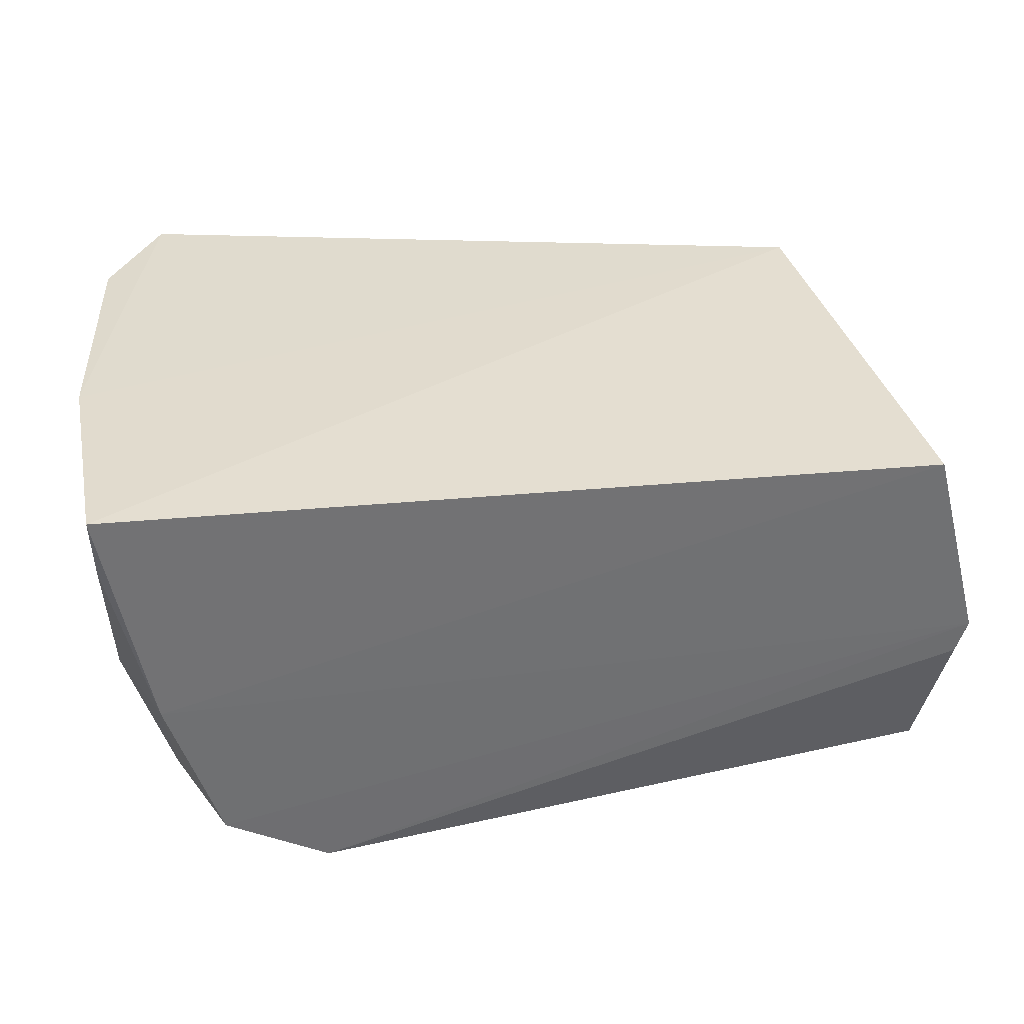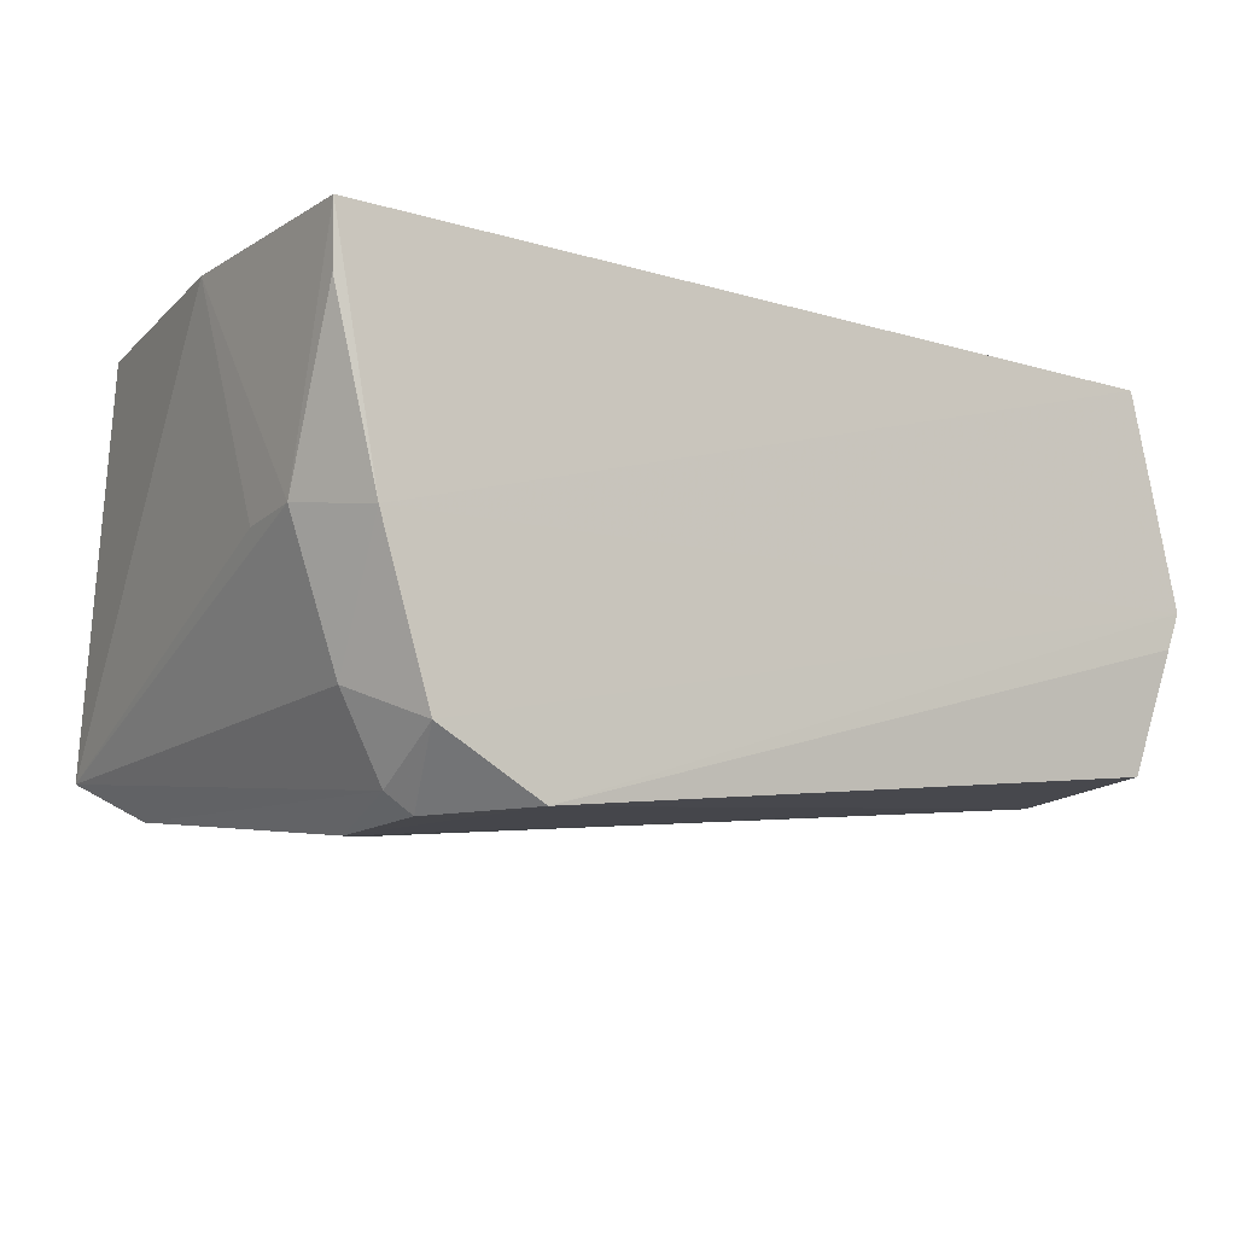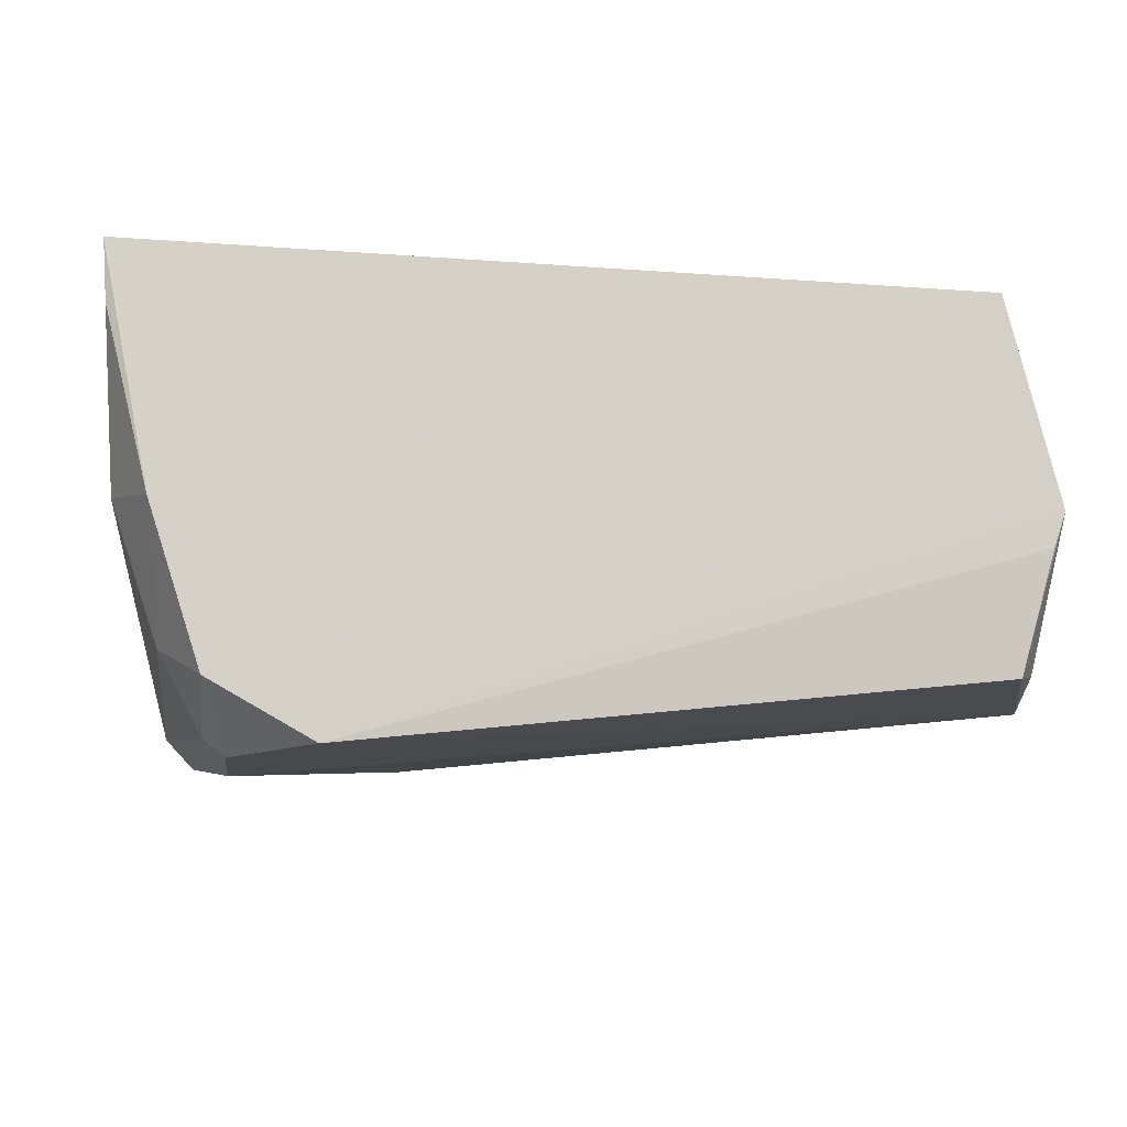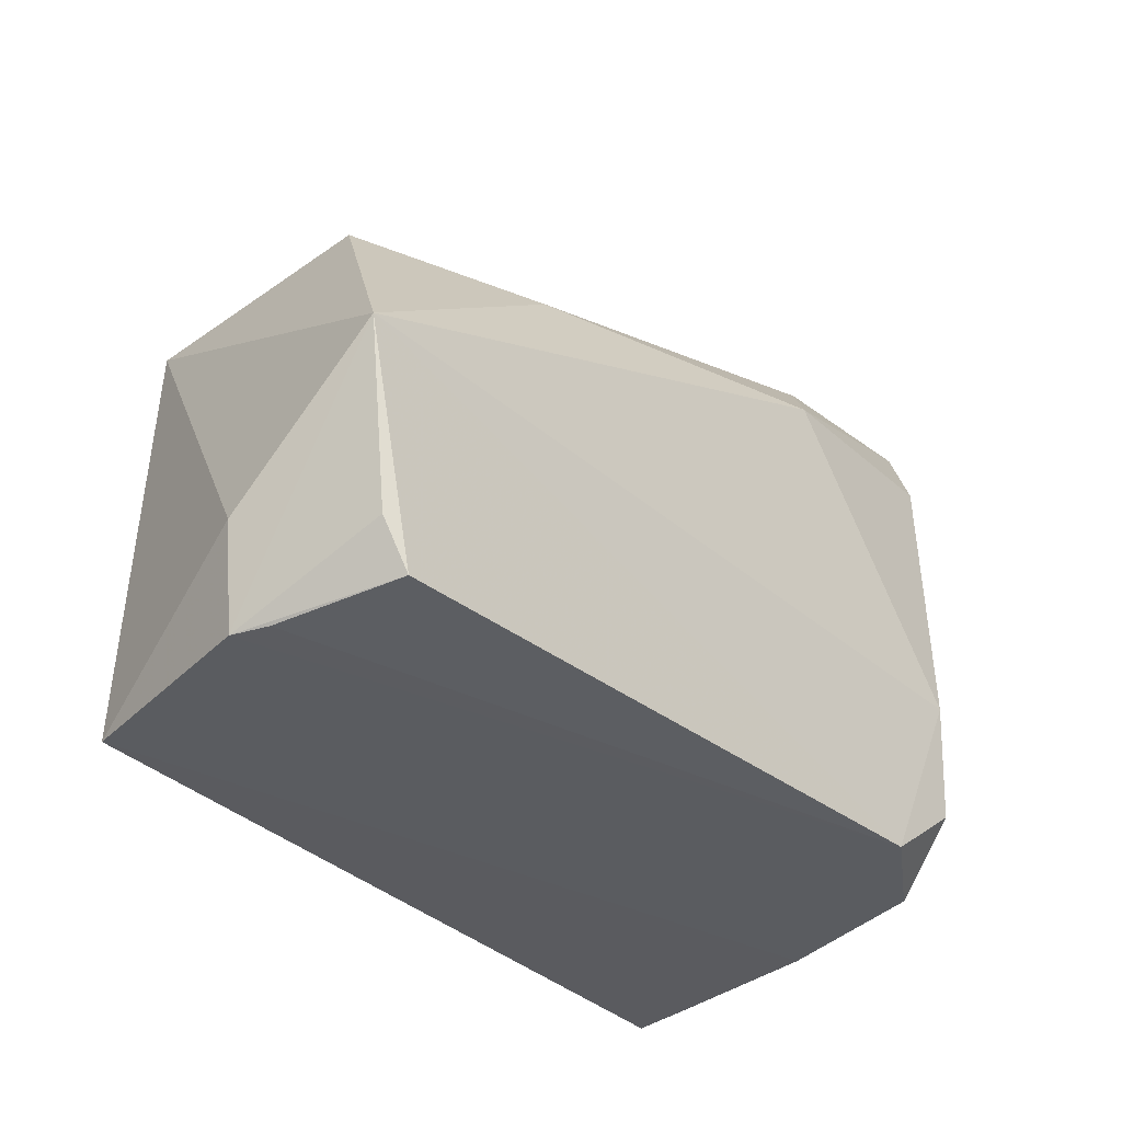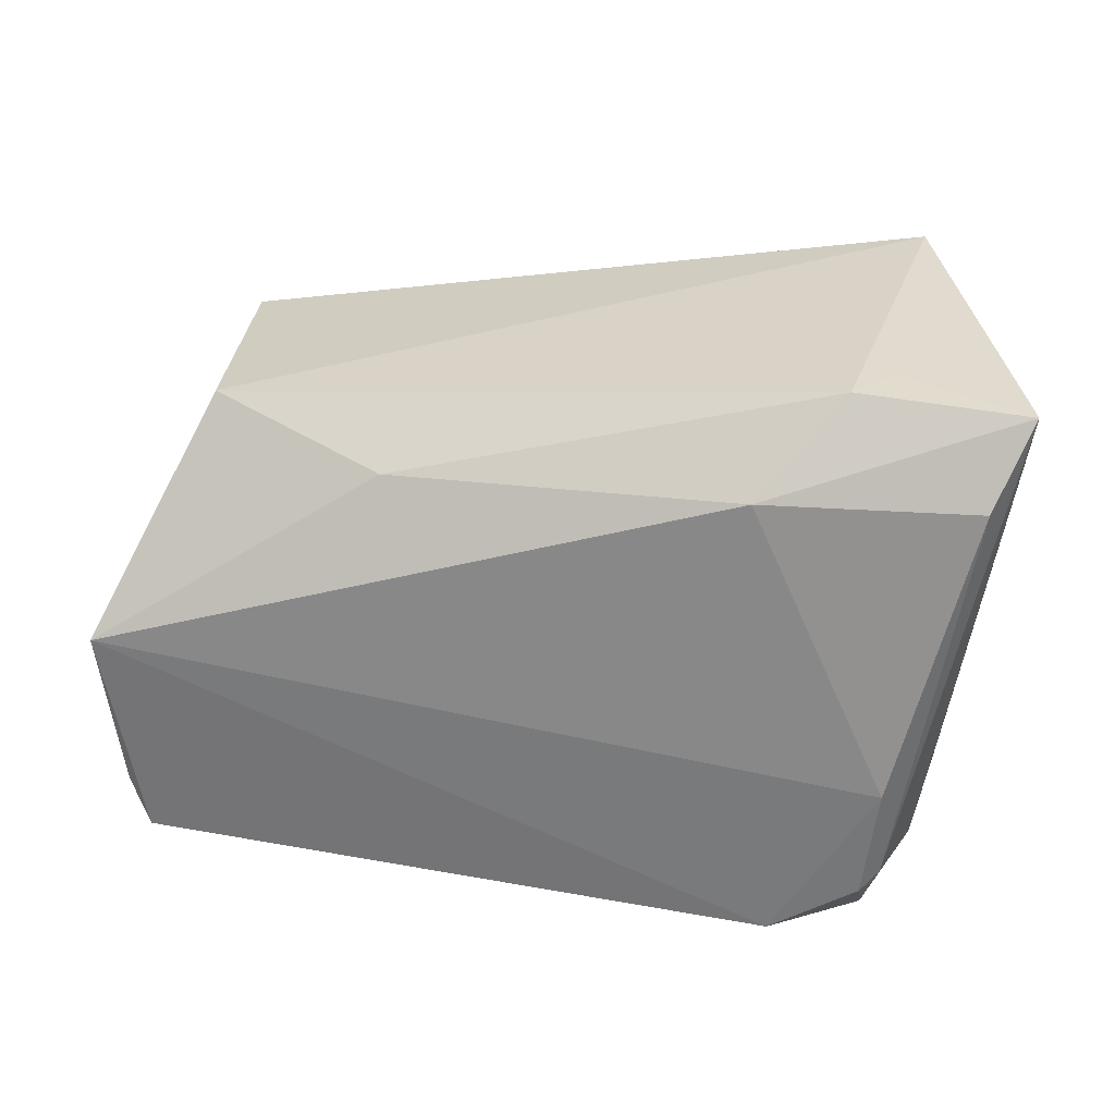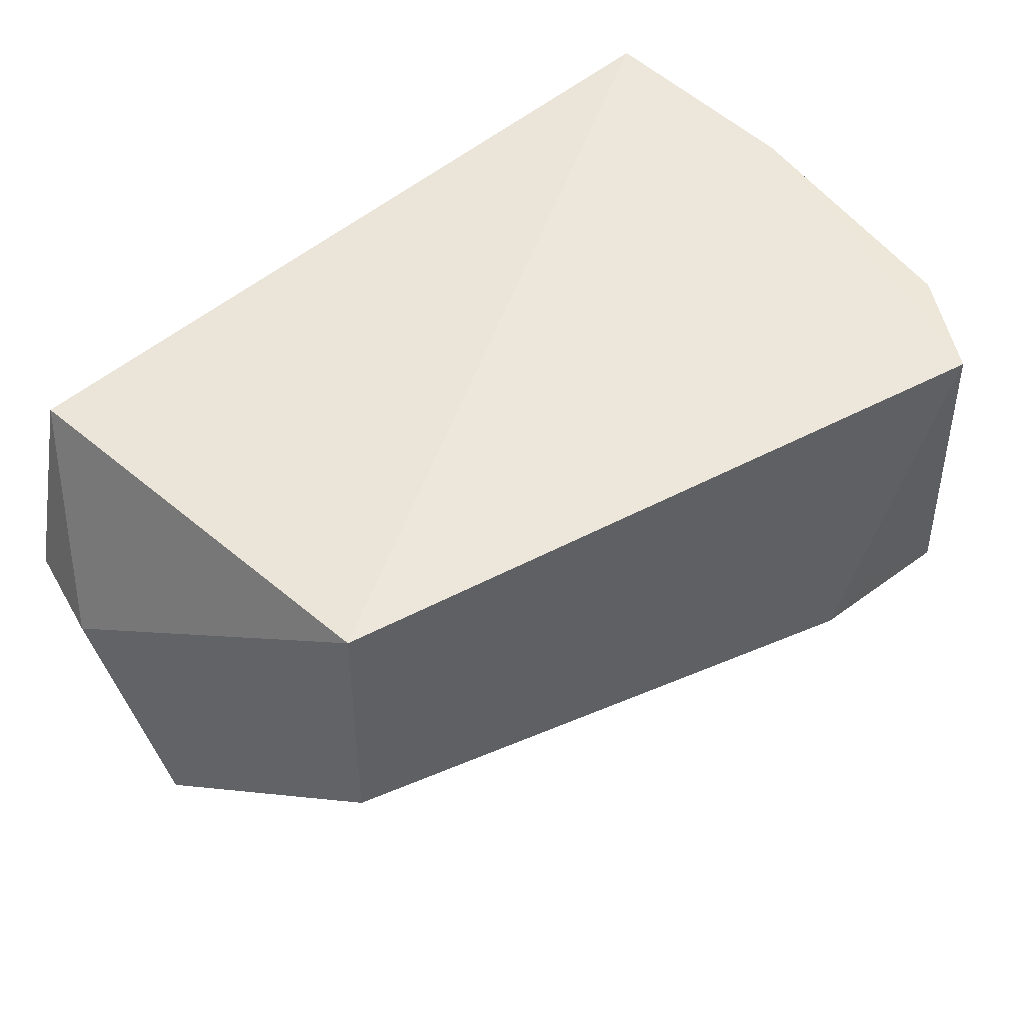
<metadata>
{"format":"obj","ext":"obj","renderer":"f3d","projection":"perspective","resolution":1024,"background":"white","views":[{"elev":33.5,"azim":170.5,"up":"+Y"},{"elev":-11.1,"azim":147.6,"up":"+Y"},{"elev":-11.1,"azim":174.0,"up":"+Y"},{"elev":-32.4,"azim":-52.4,"up":"+Z"},{"elev":-59.3,"azim":-5.9,"up":"+Y"},{"elev":51.8,"azim":-41.2,"up":"+Y"}]}
</metadata>
<code>
v 0.04516 0.07538 0.05509
v 0.05001 0.04033 0.05379
v 0.05257 0.07525 0.0007088
v -0.02225 0.07314 0.001103
v -0.01995 0.05207 0.0433
v 0.03433 0.03436 0.002079
v -0.01845 0.07514 0.04172
v 0.05072 0.07521 0.04581
v 0.03429 0.04199 0.05375
v 0.04772 0.04263 0.008294
v 0.04842 0.05405 0.001205
v -0.02346 0.04055 0.003446
v 0.05335 0.07537 0.02186
v -0.02897 0.04018 0.02351
v 0.03857 0.04587 0.05395
v 0.0519 0.05516 0.008372
v 0.04195 0.03371 0.007647
v -0.0272 0.05451 0.001735
v -0.004611 0.04312 0.04125
v 0.0267 0.03648 0.04521
v 0.05197 0.05457 0.01452
v 0.05226 0.06986 0.001217
v 0.04391 0.03548 0.008639
v 0.04375 0.03965 0.001763
v 0.0421 0.0333 0.01858
v -0.02616 0.05136 0.00189
v -0.02565 0.04135 0.007887
v -0.02896 0.05382 0.01071
v 0.04674 0.03658 0.04614
f 7 3 4
f 7 5 1
f 8 1 2
f 9 1 5
f 11 4 3
f 13 7 1
f 13 3 7
f 13 1 8
f 13 8 2
f 14 5 7
f 14 12 6
f 15 9 2
f 15 2 1
f 15 1 9
f 16 2 10
f 16 3 13
f 16 10 11
f 18 4 11
f 19 9 5
f 19 5 14
f 20 2 9
f 20 19 14
f 20 9 19
f 21 16 13
f 21 13 2
f 21 2 16
f 22 16 11
f 22 11 3
f 22 3 16
f 23 10 2
f 24 17 6
f 24 23 17
f 24 11 10
f 24 10 23
f 24 18 11
f 24 6 18
f 25 14 6
f 25 6 17
f 25 20 14
f 25 17 23
f 26 18 6
f 26 6 12
f 26 12 18
f 27 18 12
f 27 12 14
f 27 14 18
f 28 18 14
f 28 14 7
f 28 7 4
f 28 4 18
f 29 2 20
f 29 20 25
f 29 25 23
f 29 23 2

</code>
